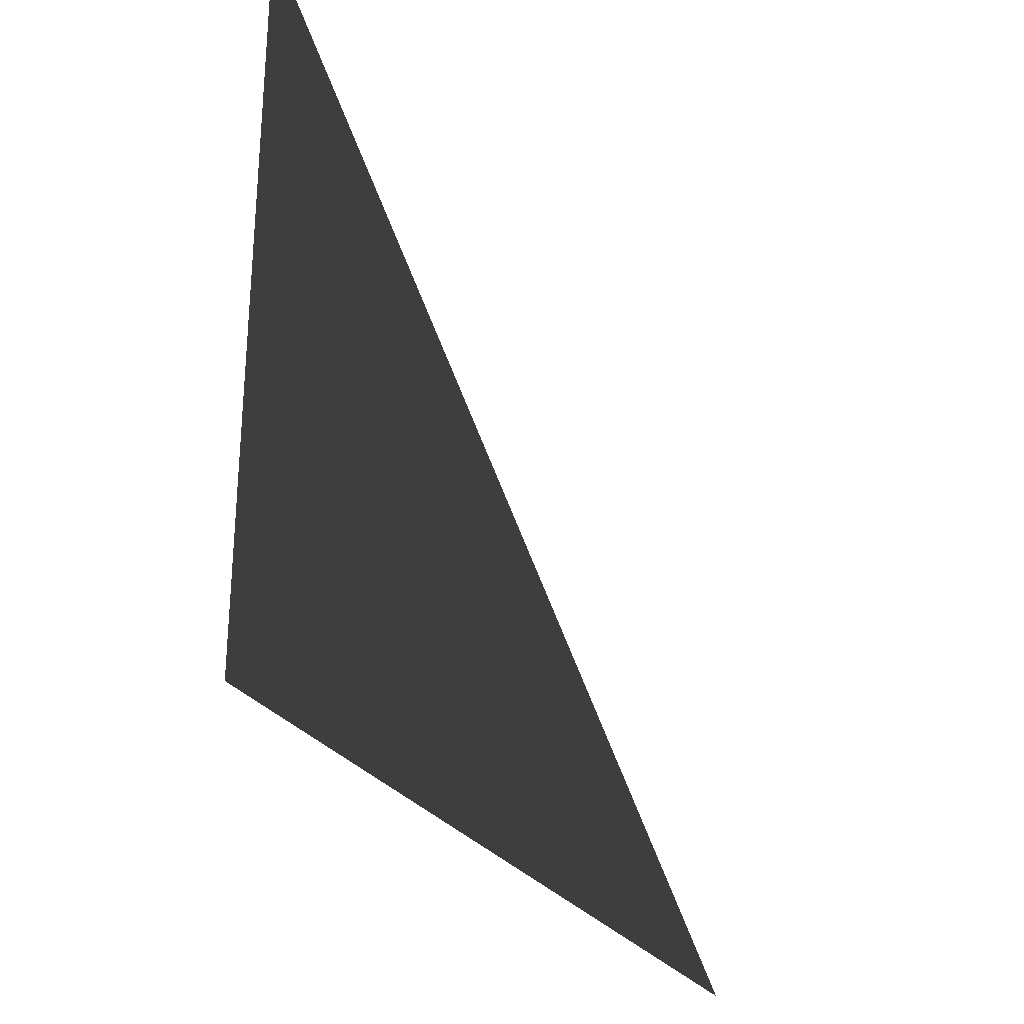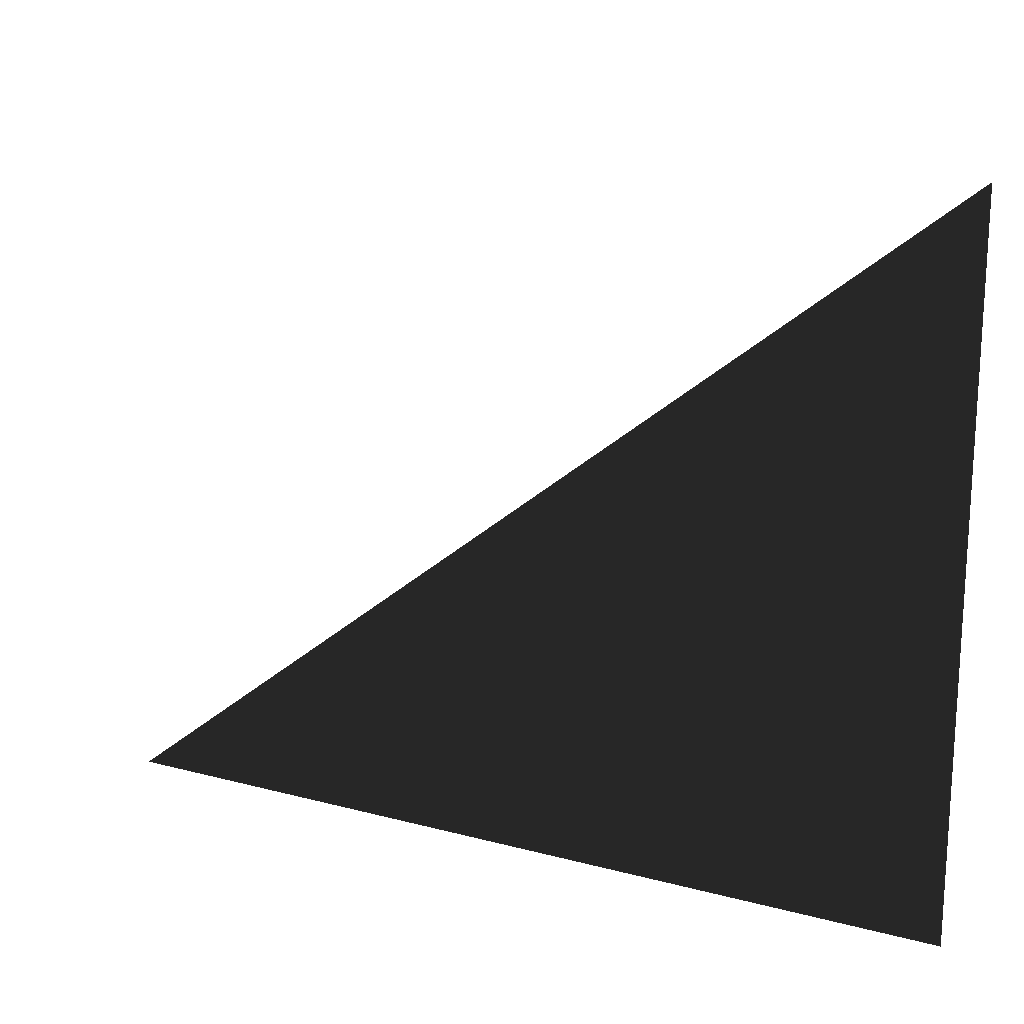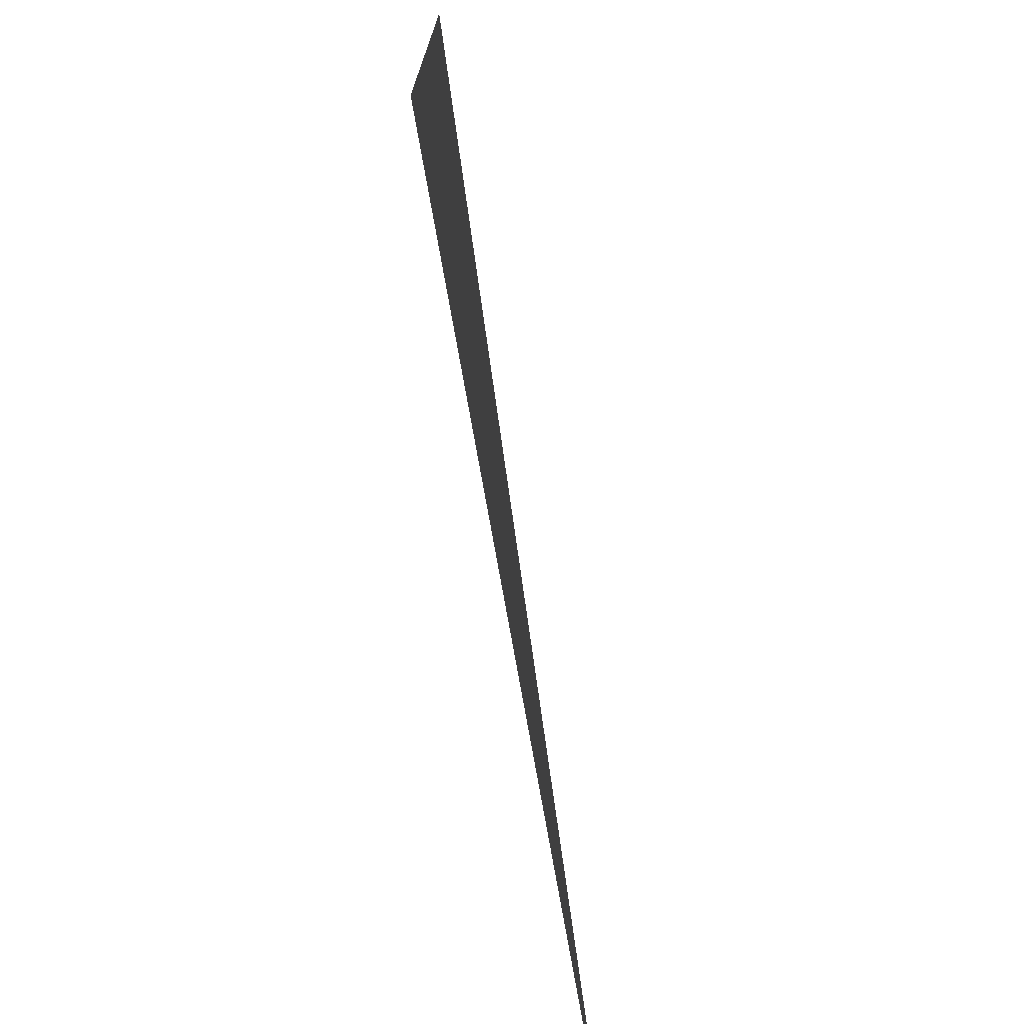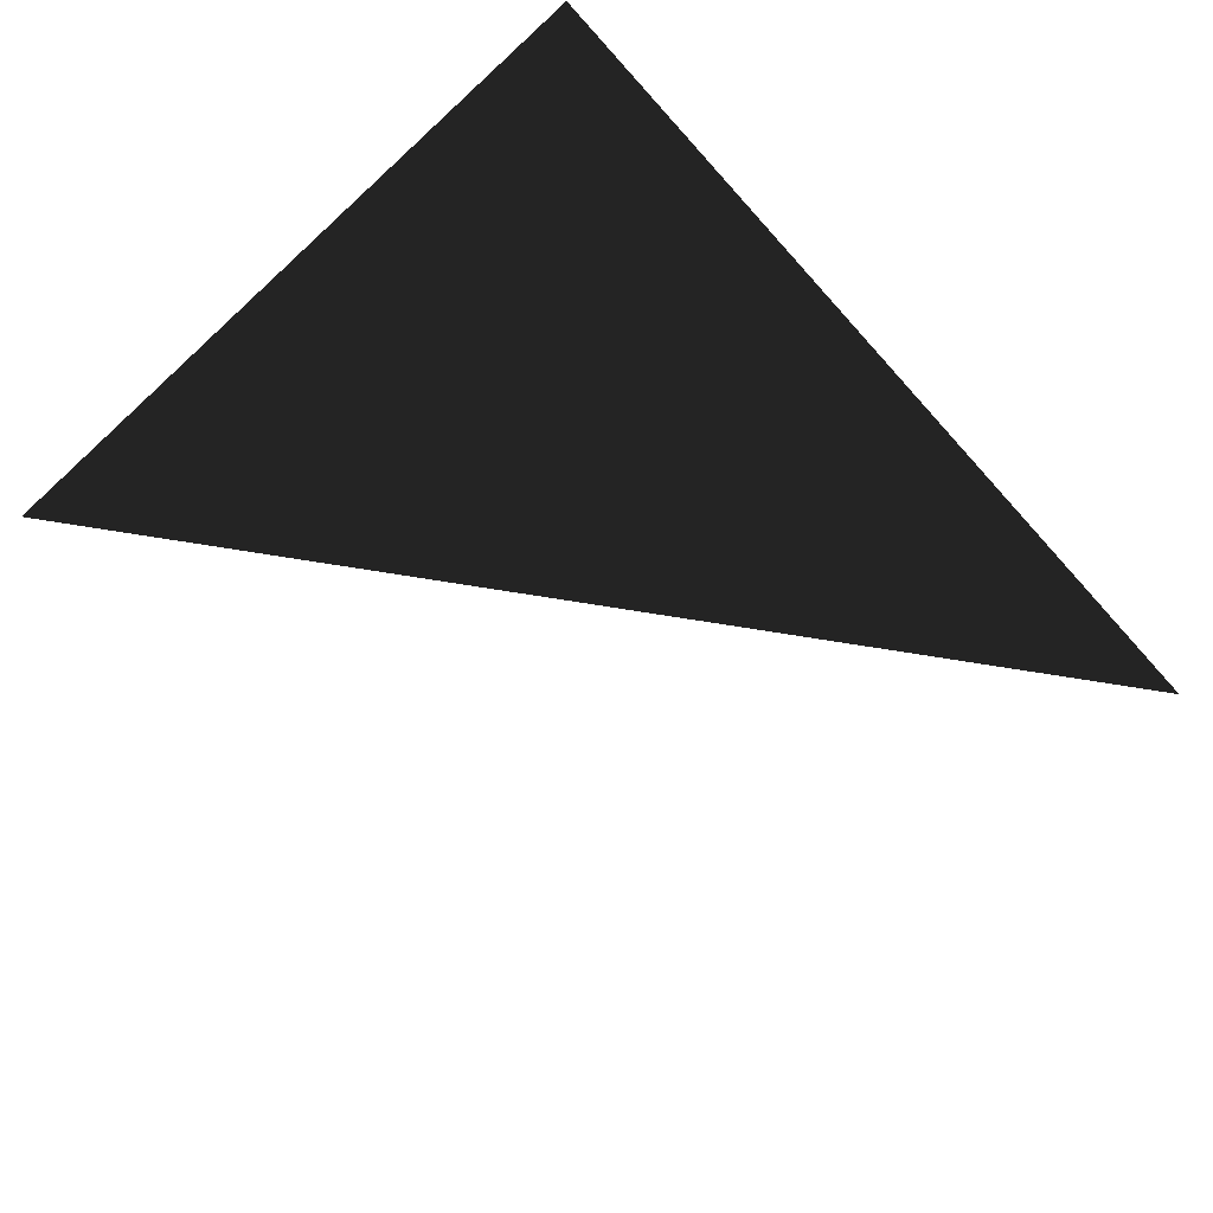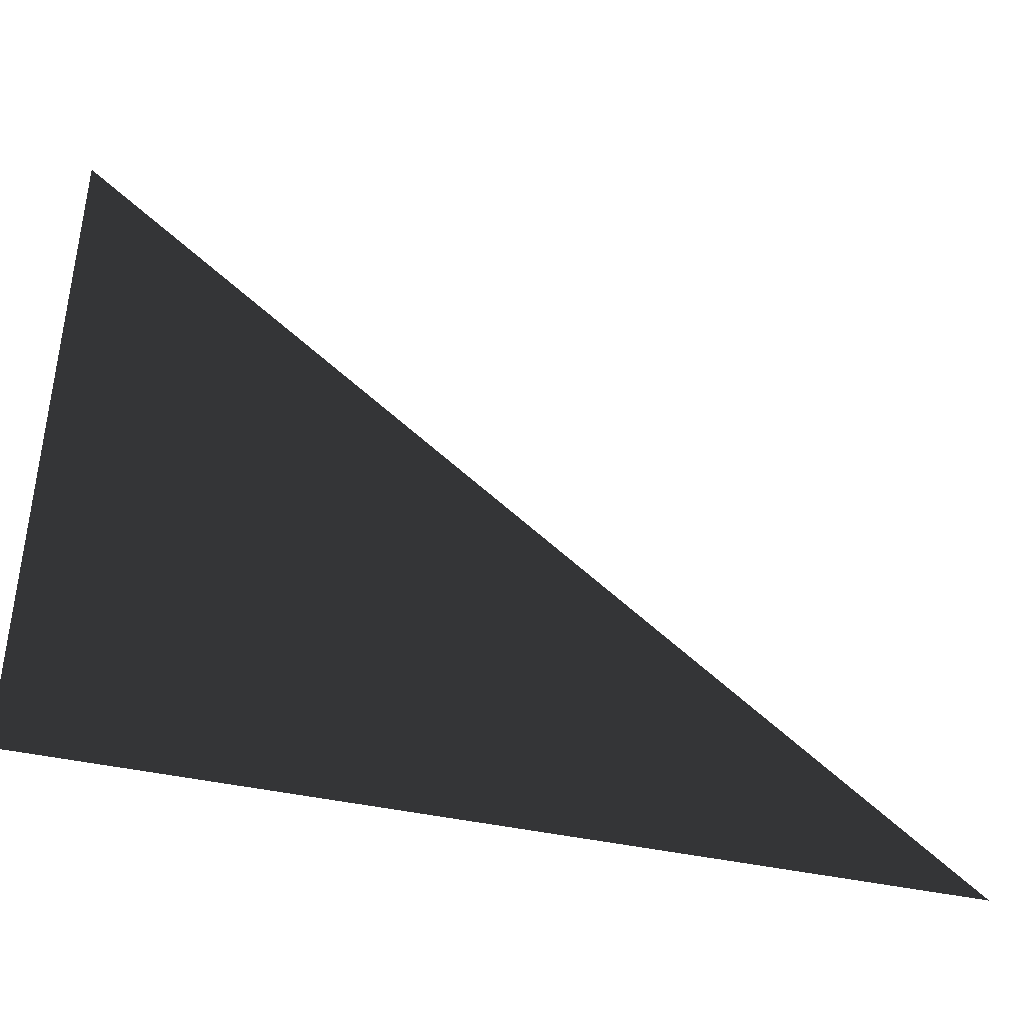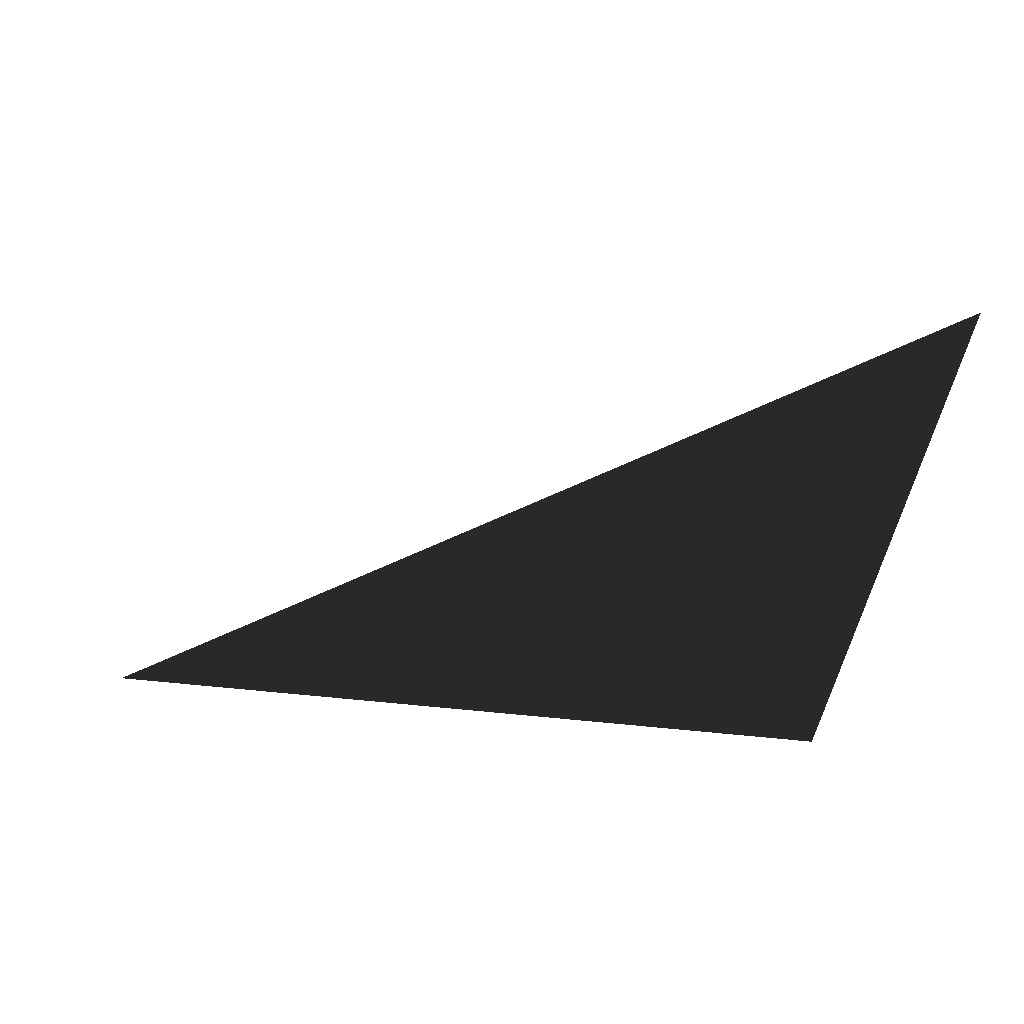
<metadata>
{"format":"obj","ext":"obj","renderer":"f3d","projection":"perspective","resolution":1024,"background":"white","views":[{"elev":-28.7,"azim":-61.7,"up":"+Y"},{"elev":18.7,"azim":-153.0,"up":"+Y"},{"elev":-72.9,"azim":-80.1,"up":"+Y"},{"elev":-74.5,"azim":-47.7,"up":"+Z"},{"elev":-40.5,"azim":-15.7,"up":"+Y"},{"elev":-46.1,"azim":171.9,"up":"+Z"}]}
</metadata>
<code>
v 0  0  0
v 0  2  0
v 2.5  0  0
f 1 2 3

</code>
